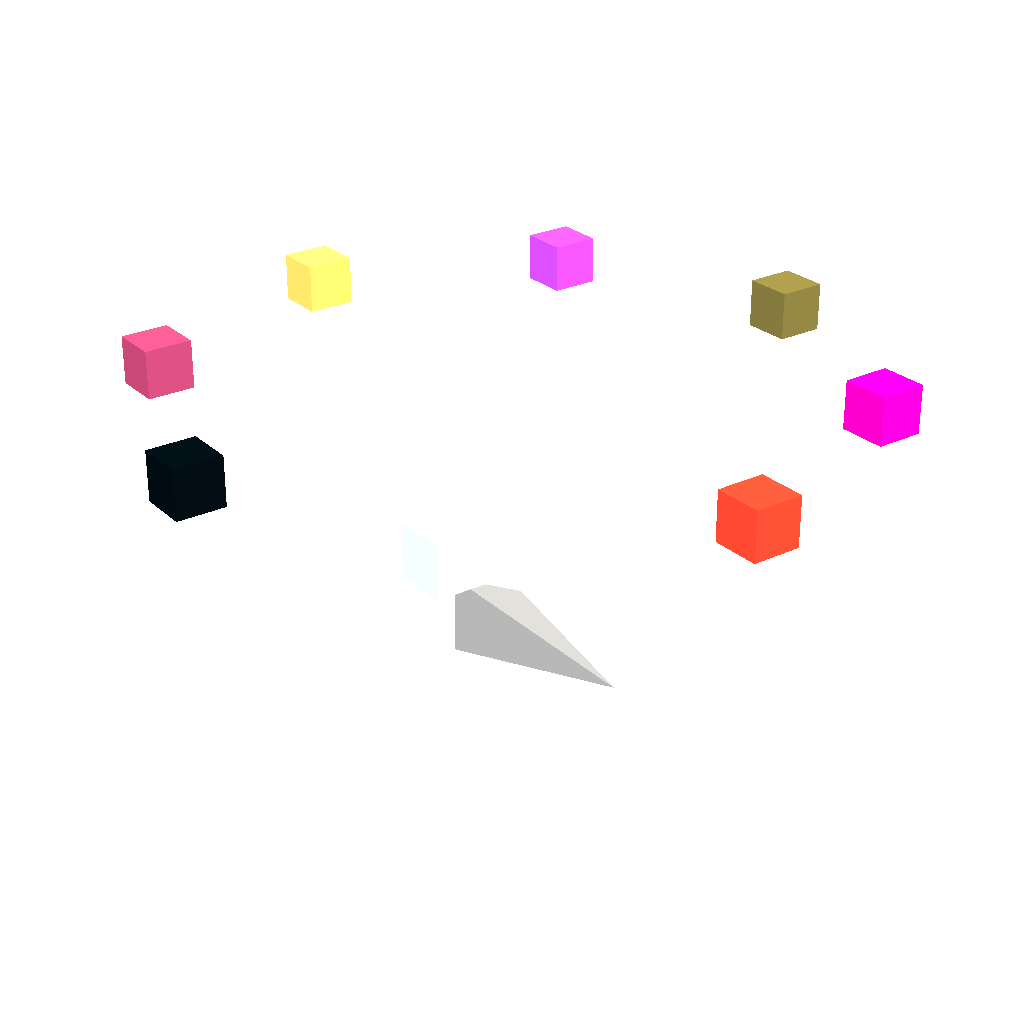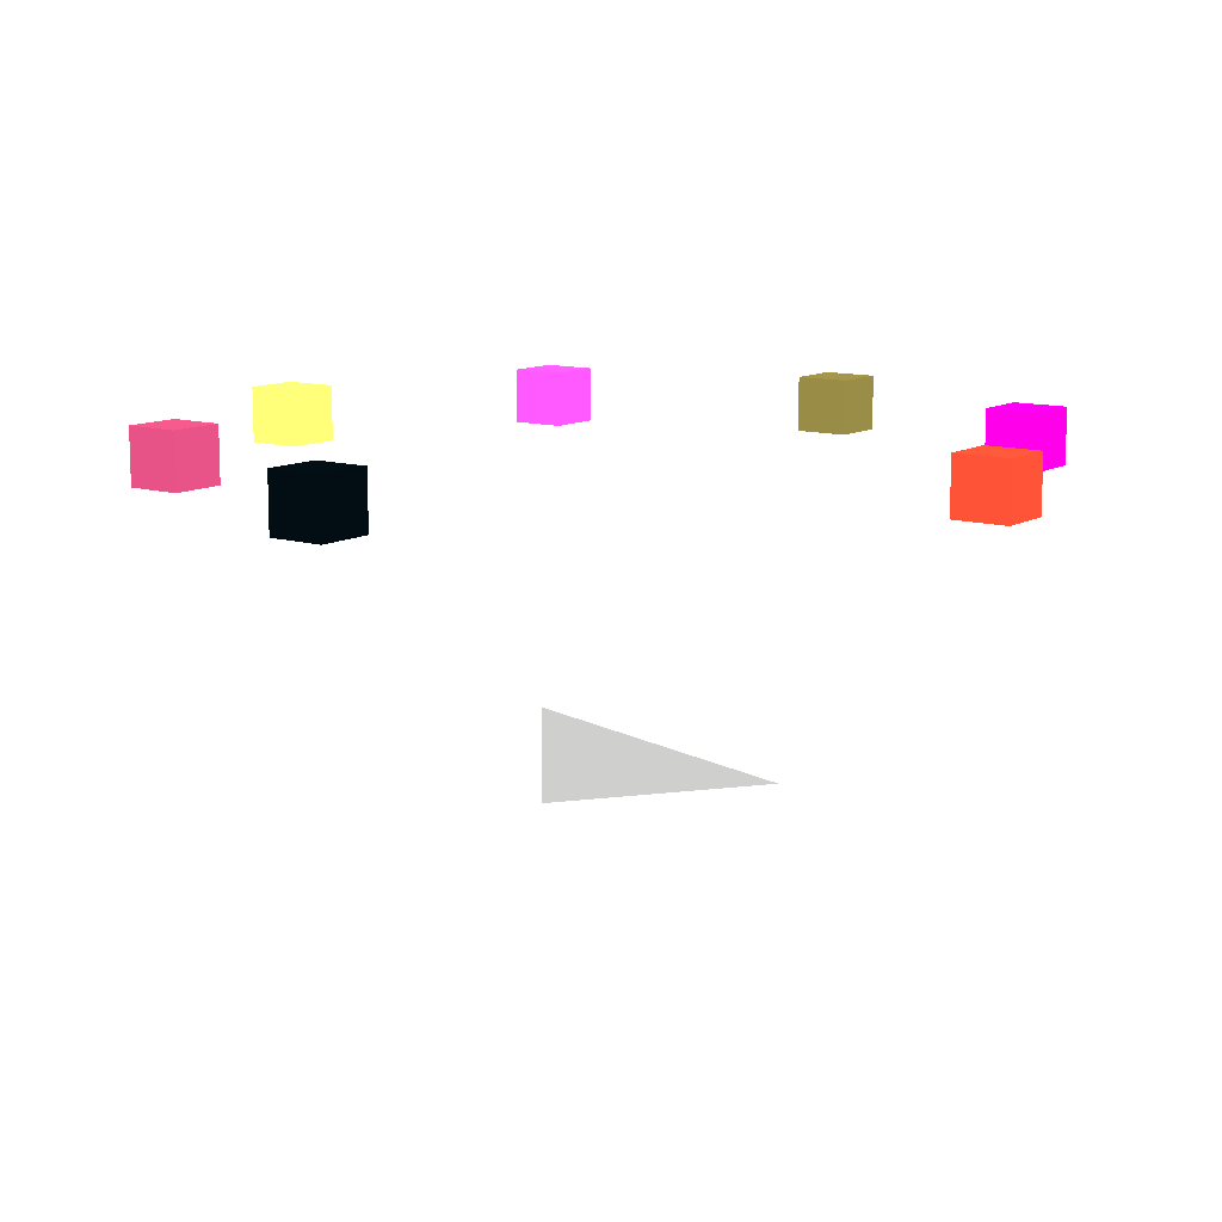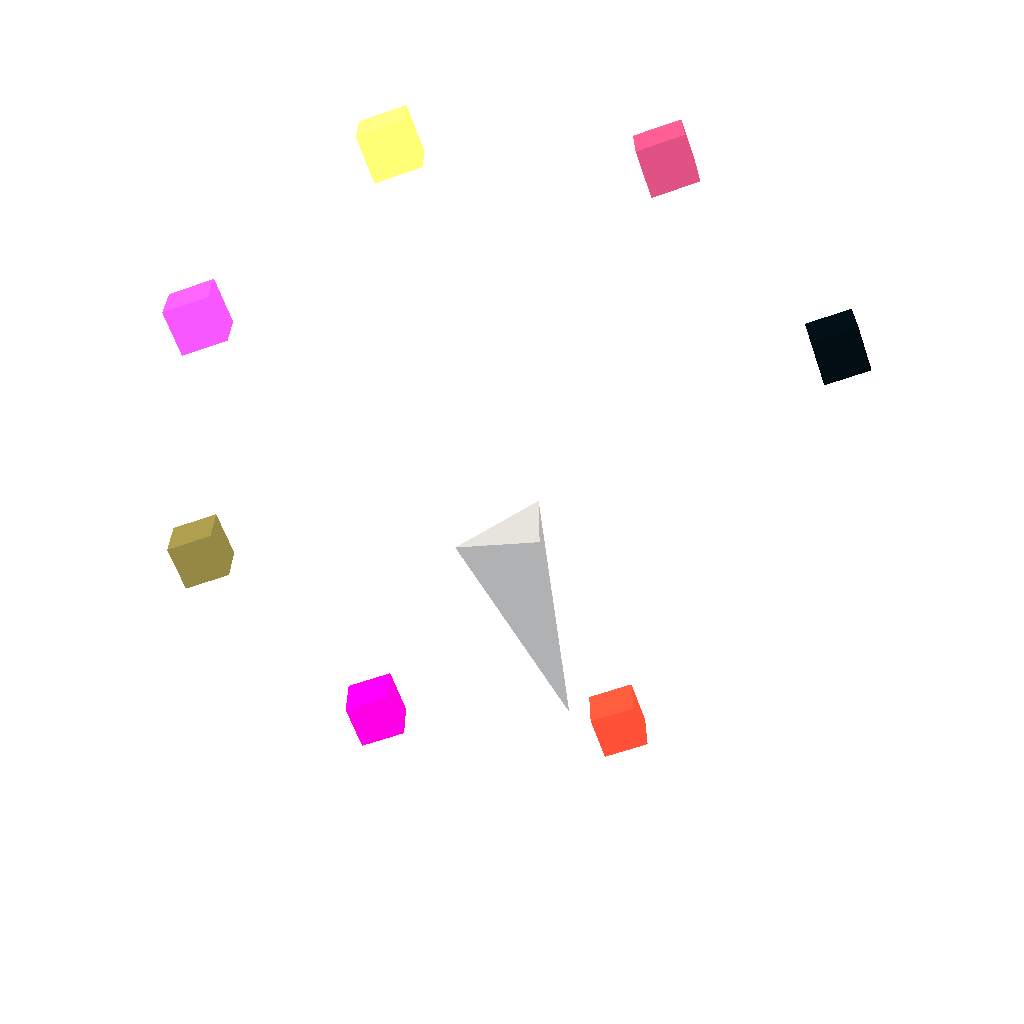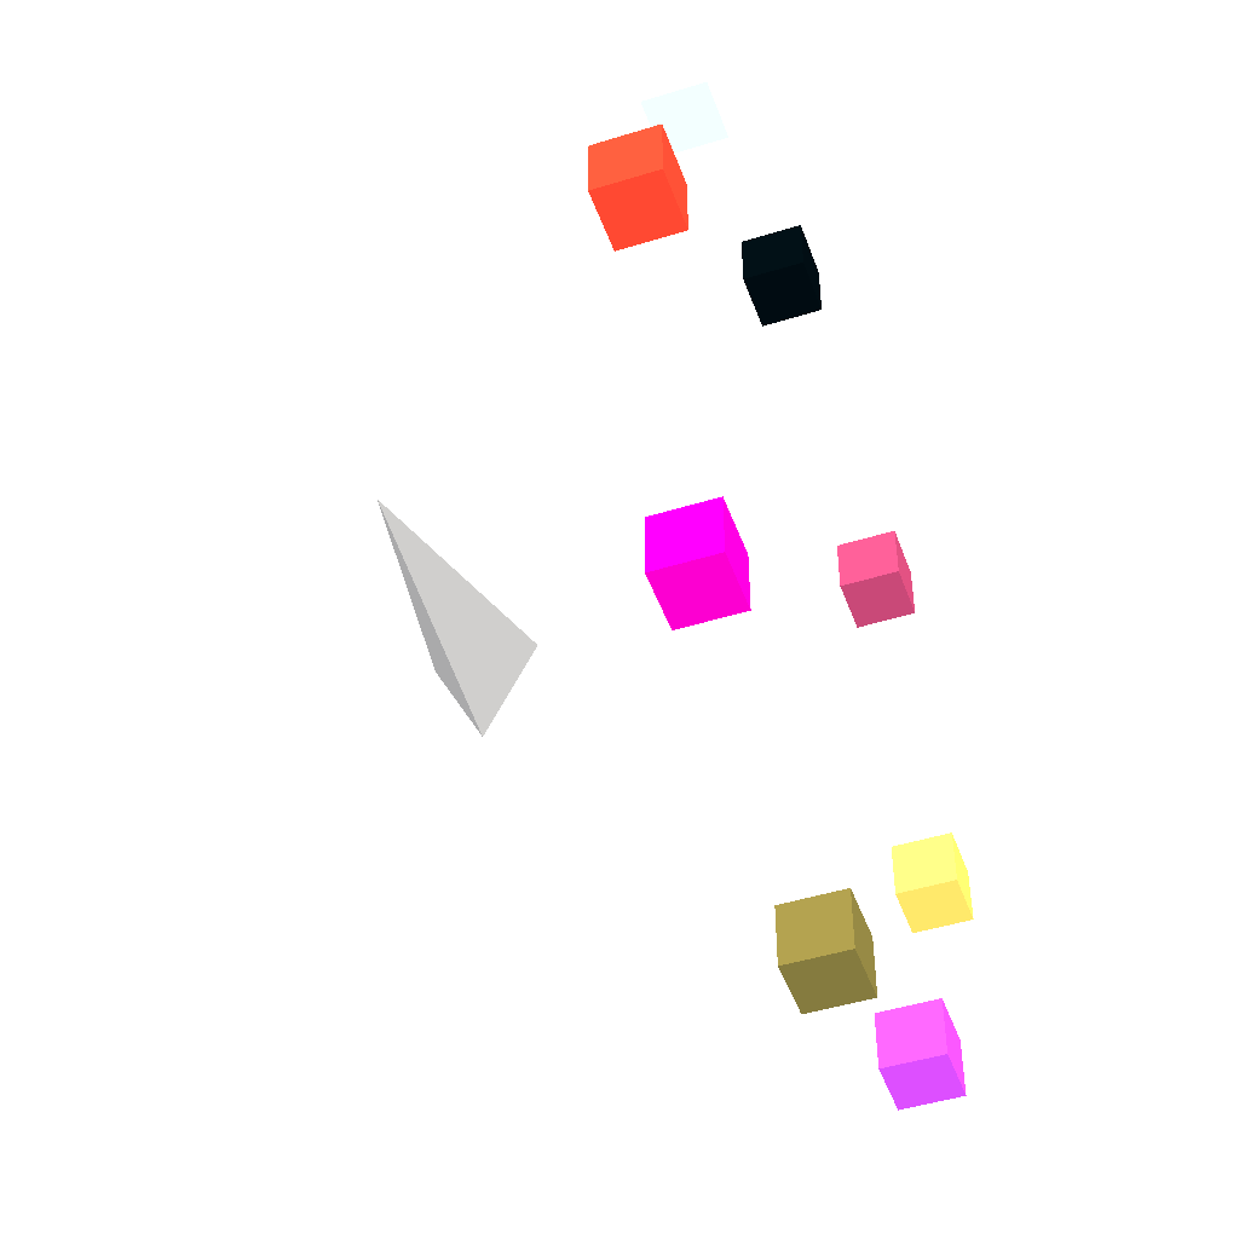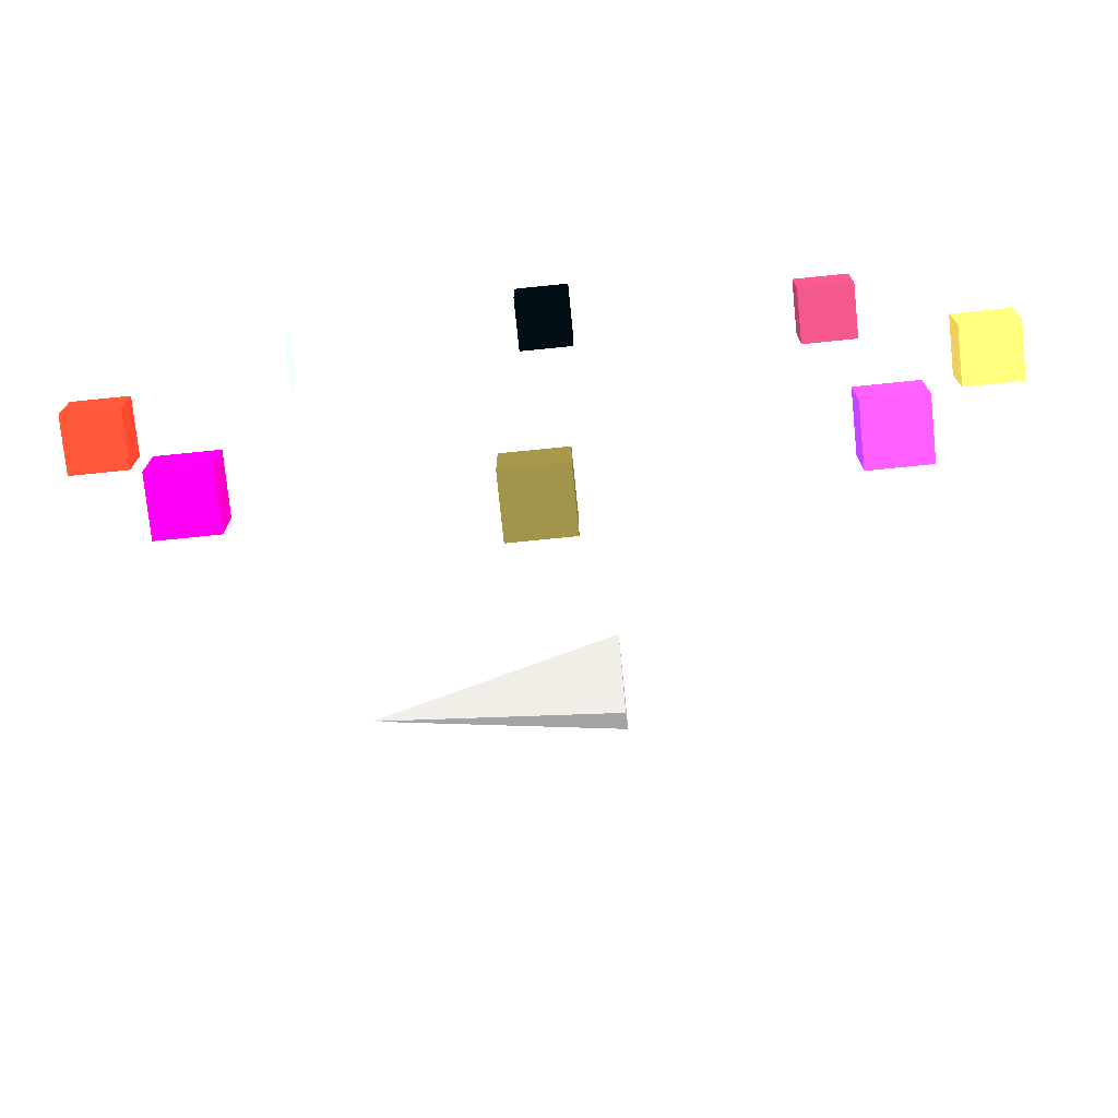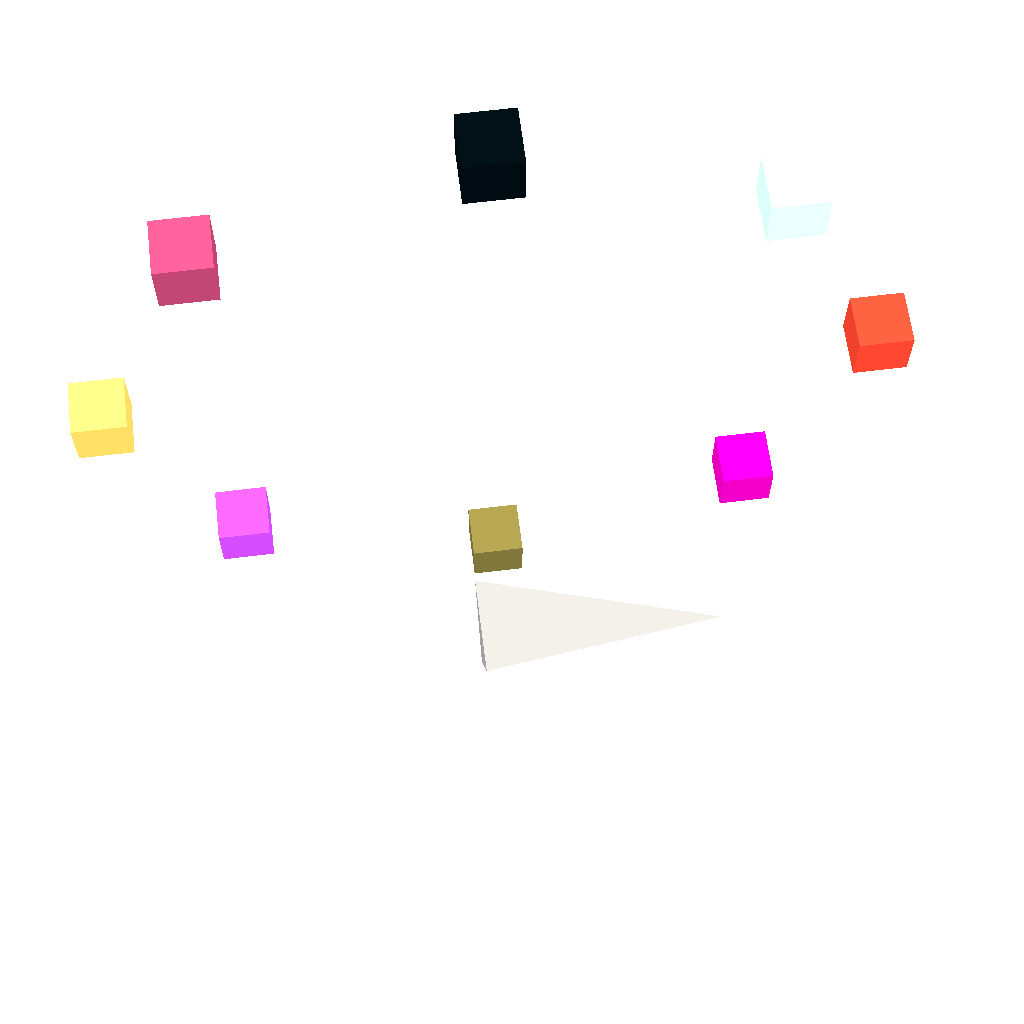
<metadata>
{"format":"obj","ext":"obj","renderer":"f3d","projection":"perspective","resolution":1024,"background":"white","views":[{"elev":26.8,"azim":53.9,"up":"+Y"},{"elev":11.6,"azim":36.1,"up":"+Y"},{"elev":-62.7,"azim":-70.4,"up":"+Y"},{"elev":-46.7,"azim":109.5,"up":"+Z"},{"elev":-75.3,"azim":-174.2,"up":"+Z"},{"elev":64.6,"azim":-7.1,"up":"+Z"}]}
</metadata>
<code>
v -0.25 0 -0.25 128 128 128
v -0.25 0.25 0.25 128 128 128
v -0.25 -0.25 0.25 128 128 128
v 1 0 0 128 128 128
v 1.977 1.41 -0.15 218.6 49.4 149.7
v 2.277 1.41 -0.15 218.6 49.4 149.7
v 2.277 1.71 -0.15 218.6 49.4 149.7
v 1.977 1.71 -0.15 218.6 49.4 149.7
v 1.977 1.41 0.15 218.6 49.4 149.7
v 2.277 1.41 0.15 218.6 49.4 149.7
v 2.277 1.71 0.15 218.6 49.4 149.7
v 1.977 1.71 0.15 218.6 49.4 149.7
f 5 6 7
f 5 7 8
f 9 10 11
f 9 11 12
f 5 6 10
f 5 10 9
f 7 8 12
f 7 12 11
f 6 7 11
f 6 11 10
f 8 5 9
f 8 9 12
v 1.35 1.41 1.35 237.6 85.24 157.4
v 1.65 1.41 1.35 237.6 85.24 157.4
v 1.65 1.71 1.35 237.6 85.24 157.4
v 1.35 1.71 1.35 237.6 85.24 157.4
v 1.35 1.41 1.65 237.6 85.24 157.4
v 1.65 1.41 1.65 237.6 85.24 157.4
v 1.65 1.71 1.65 237.6 85.24 157.4
v 1.35 1.71 1.65 237.6 85.24 157.4
f 13 14 15
f 13 15 16
f 17 18 19
f 17 19 20
f 13 14 18
f 13 18 17
f 15 16 20
f 15 20 19
f 14 15 19
f 14 19 18
f 16 13 17
f 16 17 20
v -0.15 1.41 1.977 255 247 243
v 0.15 1.41 1.977 255 247 243
v 0.15 1.71 1.977 255 247 243
v -0.15 1.71 1.977 255 247 243
v -0.15 1.41 2.277 255 247 243
v 0.15 1.41 2.277 255 247 243
v 0.15 1.71 2.277 255 247 243
v -0.15 1.71 2.277 255 247 243
f 21 22 23
f 21 23 24
f 25 26 27
f 25 27 28
f 21 22 26
f 21 26 25
f 23 24 28
f 23 28 27
f 22 23 27
f 22 27 26
f 24 21 25
f 24 25 28
v -1.65 1.41 1.35 252.6 212 208.1
v -1.35 1.41 1.35 252.6 212 208.1
v -1.35 1.71 1.35 252.6 212 208.1
v -1.65 1.71 1.35 252.6 212 208.1
v -1.65 1.41 1.65 252.6 212 208.1
v -1.35 1.41 1.65 252.6 212 208.1
v -1.35 1.71 1.65 252.6 212 208.1
v -1.65 1.71 1.65 252.6 212 208.1
f 29 30 31
f 29 31 32
f 33 34 35
f 33 35 36
f 29 30 34
f 29 34 33
f 31 32 36
f 31 36 35
f 30 31 35
f 30 35 34
f 32 29 33
f 32 33 36
v -2.277 1.41 -0.15 253.7 232.6 229.2
v -1.977 1.41 -0.15 253.7 232.6 229.2
v -1.977 1.71 -0.15 253.7 232.6 229.2
v -2.277 1.71 -0.15 253.7 232.6 229.2
v -2.277 1.41 0.15 253.7 232.6 229.2
v -1.977 1.41 0.15 253.7 232.6 229.2
v -1.977 1.71 0.15 253.7 232.6 229.2
v -2.277 1.71 0.15 253.7 232.6 229.2
f 37 38 39
f 37 39 40
f 41 42 43
f 41 43 44
f 37 38 42
f 37 42 41
f 39 40 44
f 39 44 43
f 38 39 43
f 38 43 42
f 40 37 41
f 40 41 44
v -1.65 1.41 -1.65 253.6 231.1 227.8
v -1.35 1.41 -1.65 253.6 231.1 227.8
v -1.35 1.71 -1.65 253.6 231.1 227.8
v -1.65 1.71 -1.65 253.6 231.1 227.8
v -1.65 1.41 -1.35 253.6 231.1 227.8
v -1.35 1.41 -1.35 253.6 231.1 227.8
v -1.35 1.71 -1.35 253.6 231.1 227.8
v -1.65 1.71 -1.35 253.6 231.1 227.8
f 45 46 47
f 45 47 48
f 49 50 51
f 49 51 52
f 45 46 50
f 45 50 49
f 47 48 52
f 47 52 51
f 46 47 51
f 46 51 50
f 48 45 49
f 48 49 52
v -0.15 1.41 -2.277 253.4 228.2 225.1
v 0.15 1.41 -2.277 253.4 228.2 225.1
v 0.15 1.71 -2.277 253.4 228.2 225.1
v -0.15 1.71 -2.277 253.4 228.2 225.1
v -0.15 1.41 -1.977 253.4 228.2 225.1
v 0.15 1.41 -1.977 253.4 228.2 225.1
v 0.15 1.71 -1.977 253.4 228.2 225.1
v -0.15 1.71 -1.977 253.4 228.2 225.1
f 53 54 55
f 53 55 56
f 57 58 59
f 57 59 60
f 53 54 58
f 53 58 57
f 55 56 60
f 55 60 59
f 54 55 59
f 54 59 58
f 56 53 57
f 56 57 60
v 1.35 1.41 -1.65 73 0 106
v 1.65 1.41 -1.65 73 0 106
v 1.65 1.71 -1.65 73 0 106
v 1.35 1.71 -1.65 73 0 106
v 1.35 1.41 -1.35 73 0 106
v 1.65 1.41 -1.35 73 0 106
v 1.65 1.71 -1.35 73 0 106
v 1.35 1.71 -1.35 73 0 106
f 61 62 63
f 61 63 64
f 65 66 67
f 65 67 68
f 61 62 66
f 61 66 65
f 63 64 68
f 63 68 67
f 62 63 67
f 62 67 66
f 64 61 65
f 64 65 68
f 1 2 4
f 2 3 4
f 3 1 4
f 1 2 3

</code>
